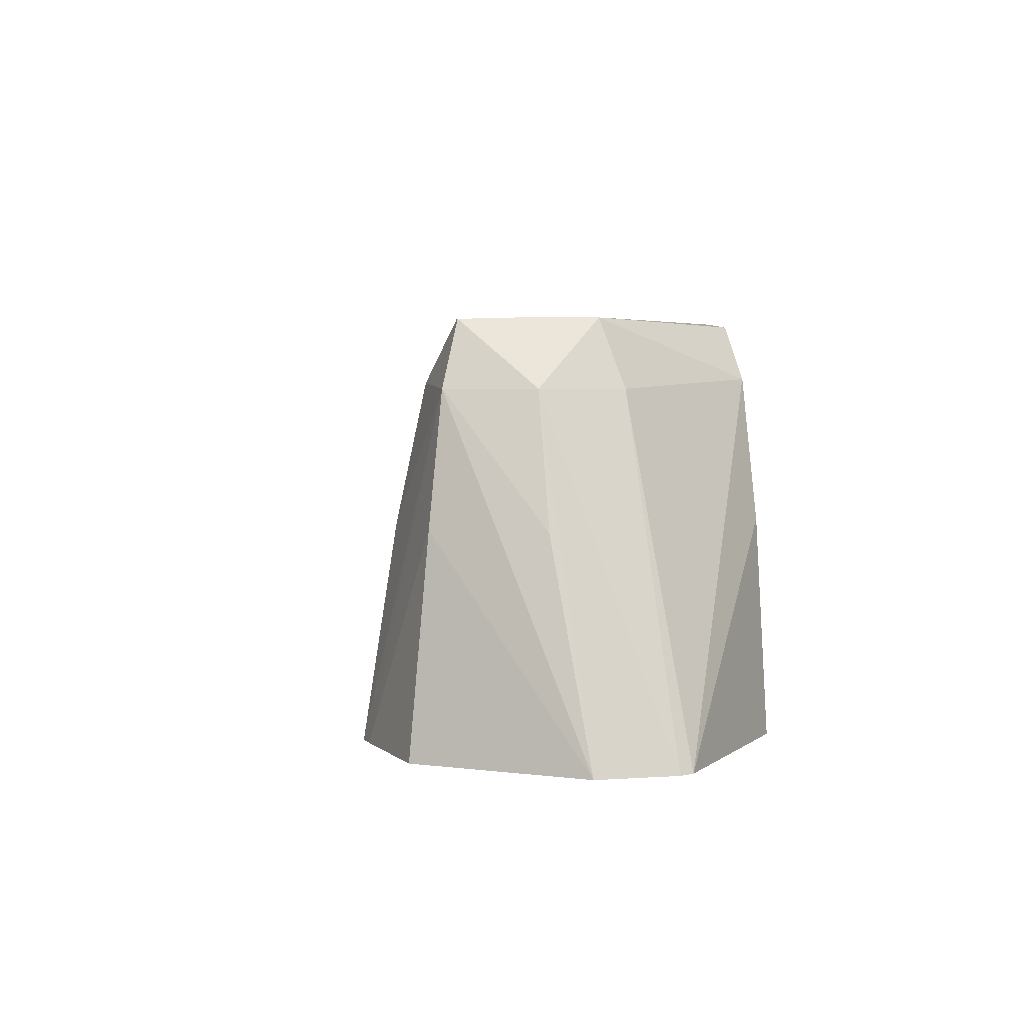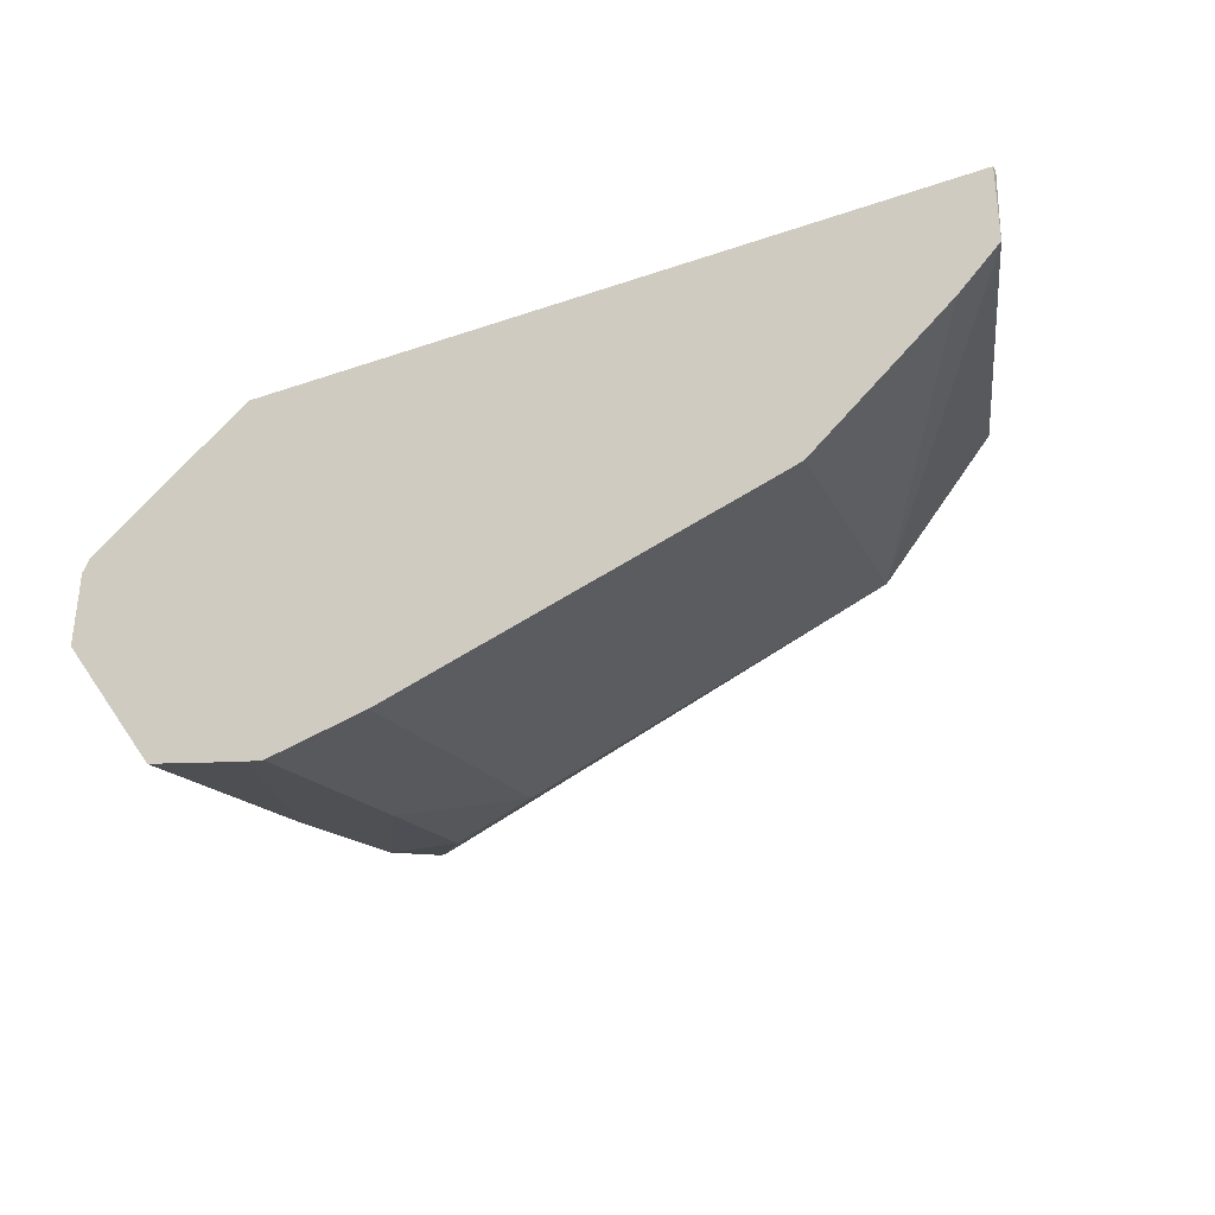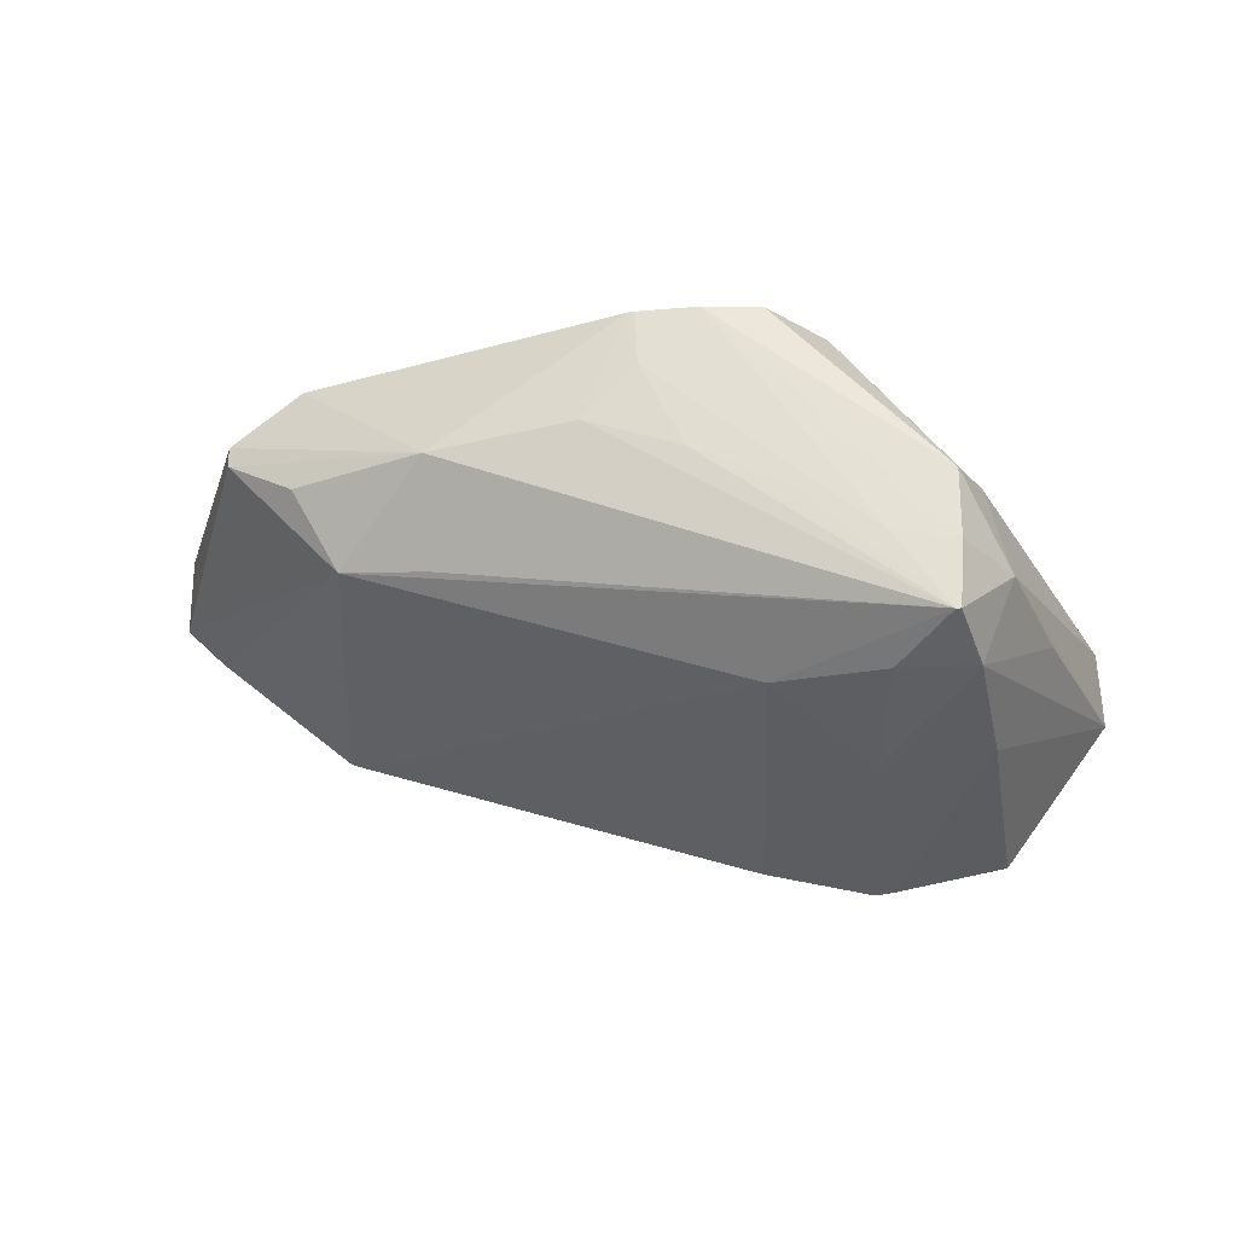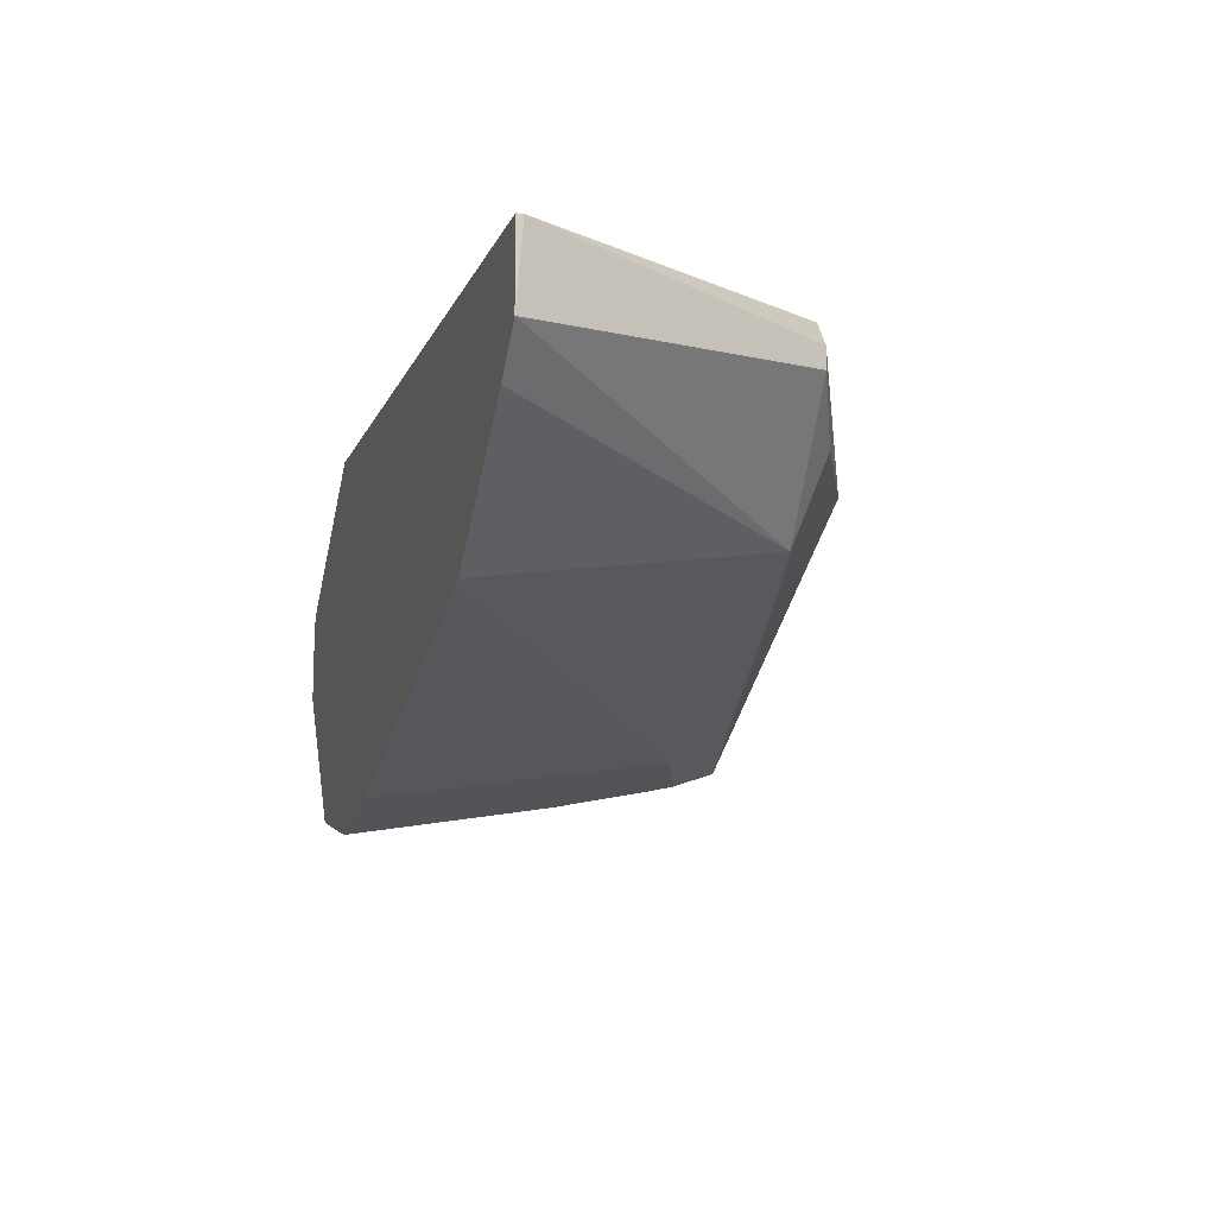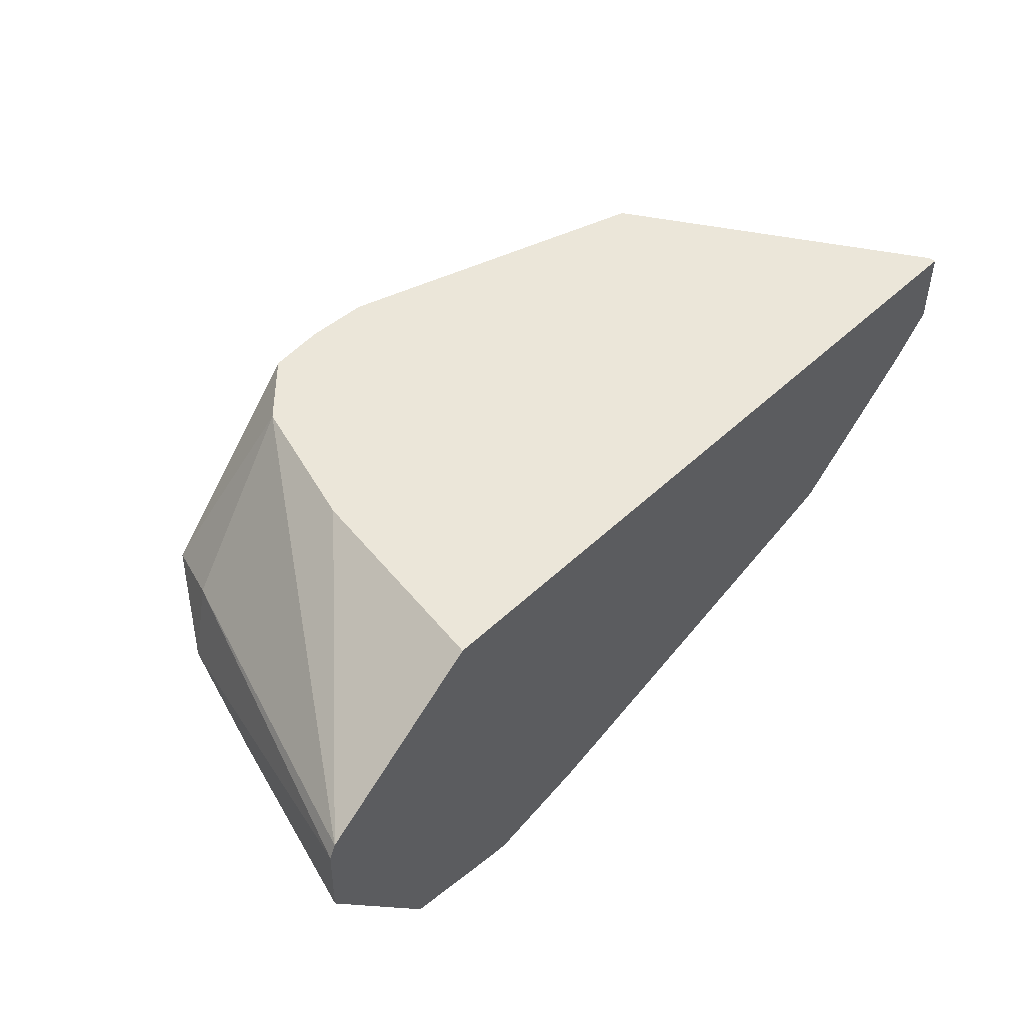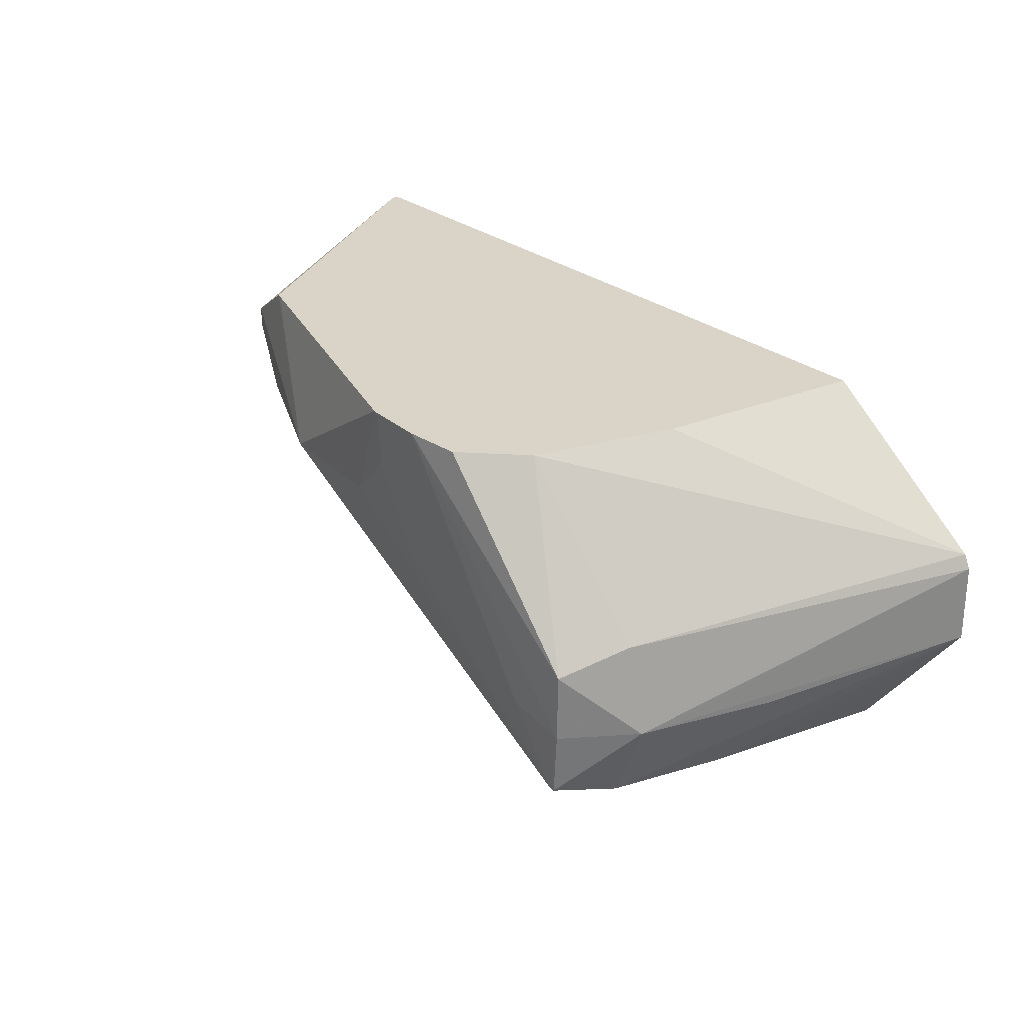
<metadata>
{"format":"obj","ext":"obj","renderer":"f3d","projection":"perspective","resolution":1024,"background":"white","views":[{"elev":3.7,"azim":77.8,"up":"+Z"},{"elev":-29.8,"azim":-153.1,"up":"+Y"},{"elev":-29.3,"azim":4.4,"up":"+Y"},{"elev":-11.1,"azim":-106.2,"up":"+Y"},{"elev":48.2,"azim":133.4,"up":"+Y"},{"elev":28.8,"azim":49.1,"up":"+Y"}]}
</metadata>
<code>
v 0.01089 0.01916 0.004208
v 0.01089 0.02012 0.00429
v 0.01089 0.02012 0.004208
v 0.01139 0.01867 0.004208
v 0.01354 0.01781 0.007794
v 0.01217 0.01933 0.007681
v 0.01217 0.01959 0.007681
v 0.01302 0.02012 0.00793
v 0.01998 0.02012 0.004208
v 0.01308 0.01722 0.004208
v 0.01458 0.01762 0.008066
v 0.01458 0.01869 0.008764
v 0.01301 0.01876 0.008043
v 0.01817 0.01618 0.007949
v 0.02007 0.01631 0.009163
v 0.01311 0.02012 0.007959
v 0.01954 0.02012 0.006785
v 0.02207 0.01853 0.004208
v 0.01322 0.01718 0.004208
v 0.0163 0.01883 0.009055
v 0.01683 0.02012 0.009168
v 0.01804 0.01562 0.004208
v 0.01932 0.01572 0.006785
v 0.01946 0.01605 0.008433
v 0.02013 0.01631 0.009163
v 0.02019 0.01711 0.009186
v 0.01946 0.01724 0.009182
v 0.01848 0.01786 0.009161
v 0.01742 0.0184 0.009128
v 0.01898 0.02012 0.008487
v 0.02052 0.01818 0.008367
v 0.02215 0.01836 0.004208
v 0.01693 0.01945 0.00916
v 0.0169 0.02012 0.009177
v 0.01932 0.01531 0.004208
v 0.02037 0.01608 0.008367
v 0.02077 0.01711 0.008367
v 0.02021 0.01795 0.00919
v 0.01761 0.02012 0.009208
v 0.01751 0.02012 0.009205
v 0.01829 0.02012 0.009148
v 0.02217 0.01739 0.004208
v 0.01955 0.01535 0.004208
v 0.0206 0.01588 0.006785
v 0.0213 0.01711 0.006785
v 0.02087 0.01561 0.004208
f 1 2 3
f 1 3 9
f 1 9 18
f 1 18 32
f 1 32 42
f 1 42 46
f 1 46 43
f 1 43 35
f 1 35 22
f 1 22 19
f 1 19 10
f 1 10 4
f 1 4 5
f 1 5 6
f 1 6 2
f 2 6 7
f 2 7 8
f 2 8 16
f 2 16 21
f 2 21 34
f 2 34 40
f 2 40 39
f 2 39 41
f 2 41 30
f 2 30 17
f 2 17 9
f 2 9 3
f 4 10 5
f 5 11 12
f 5 12 13
f 5 13 6
f 5 10 14
f 5 14 15
f 5 15 11
f 6 13 12
f 6 12 7
f 7 12 8
f 8 12 16
f 9 17 18
f 10 19 14
f 11 15 12
f 12 20 21
f 12 21 16
f 12 15 20
f 14 22 23
f 14 23 24
f 14 24 15
f 14 19 22
f 15 24 25
f 15 25 26
f 15 26 27
f 15 27 28
f 15 28 29
f 15 29 20
f 17 30 18
f 18 31 32
f 18 30 31
f 20 33 21
f 20 29 33
f 21 33 34
f 22 35 23
f 23 35 36
f 23 36 24
f 24 36 25
f 25 36 37
f 25 37 26
f 26 38 39
f 26 39 27
f 26 37 38
f 27 39 40
f 27 40 33
f 27 33 28
f 28 33 29
f 30 41 38
f 30 38 31
f 31 38 37
f 31 37 32
f 32 37 42
f 33 40 34
f 35 43 36
f 36 44 42
f 36 42 45
f 36 45 37
f 36 43 44
f 37 45 42
f 38 41 39
f 42 44 46
f 43 46 44

</code>
